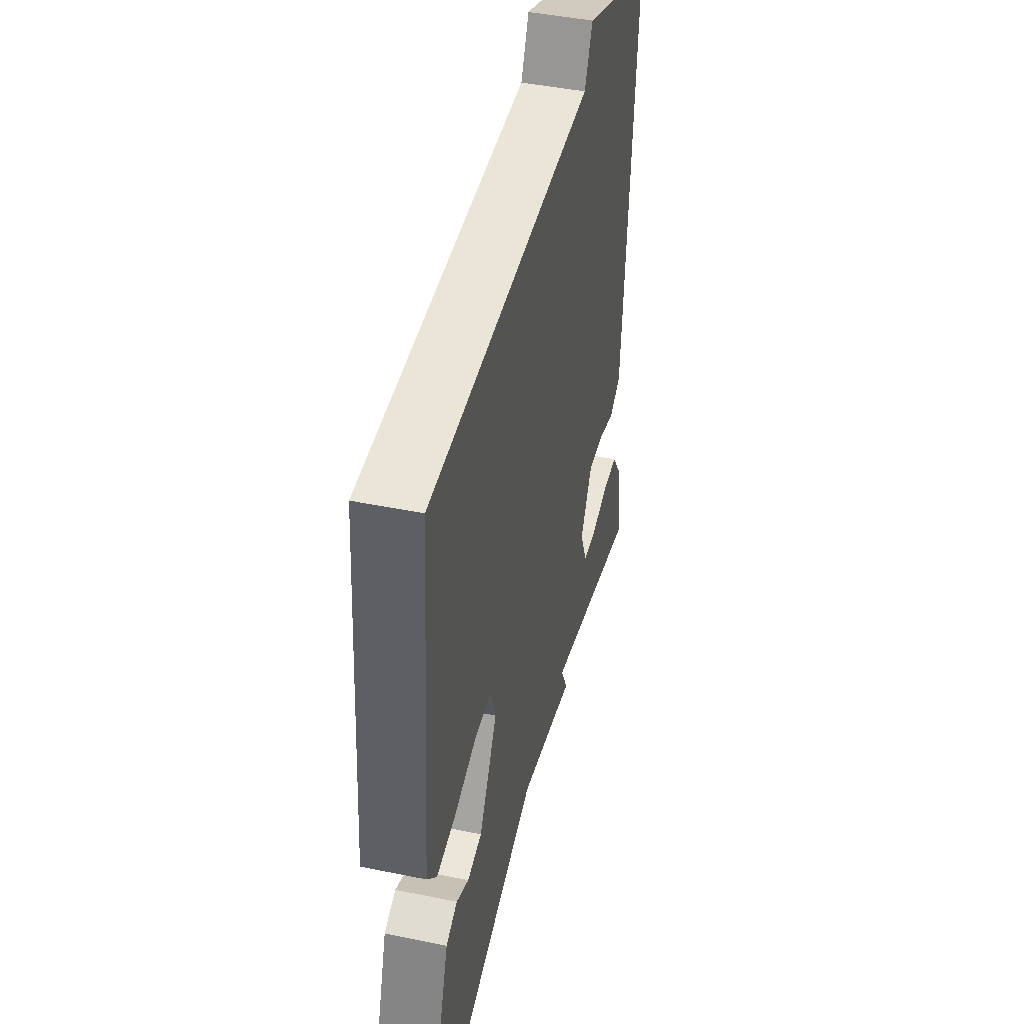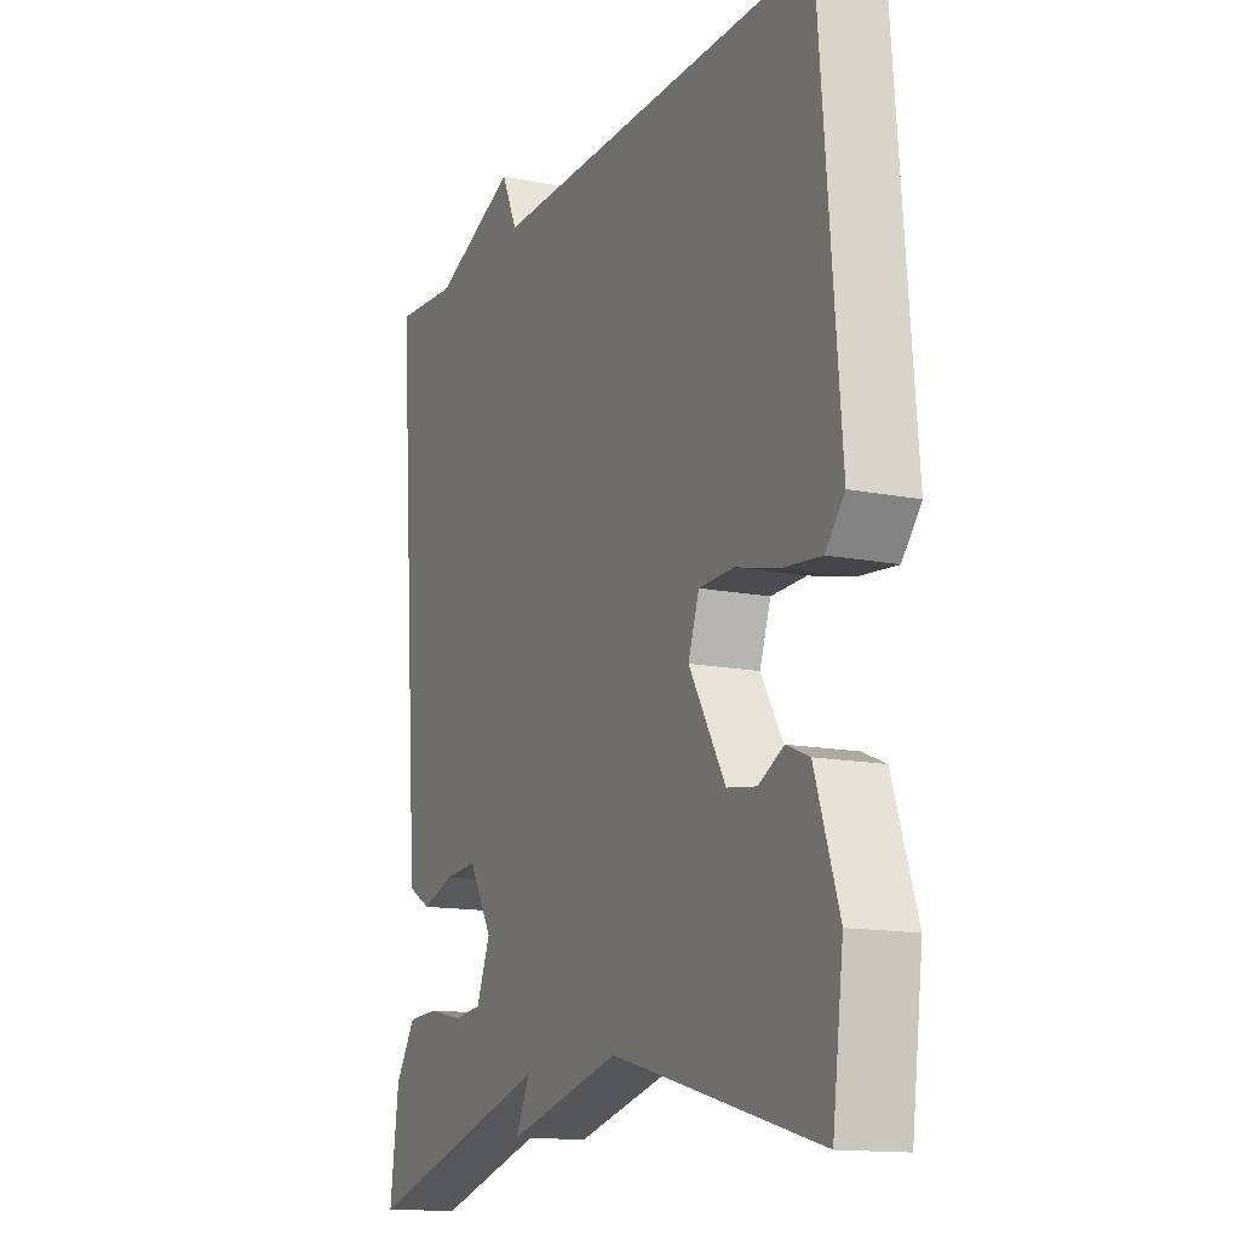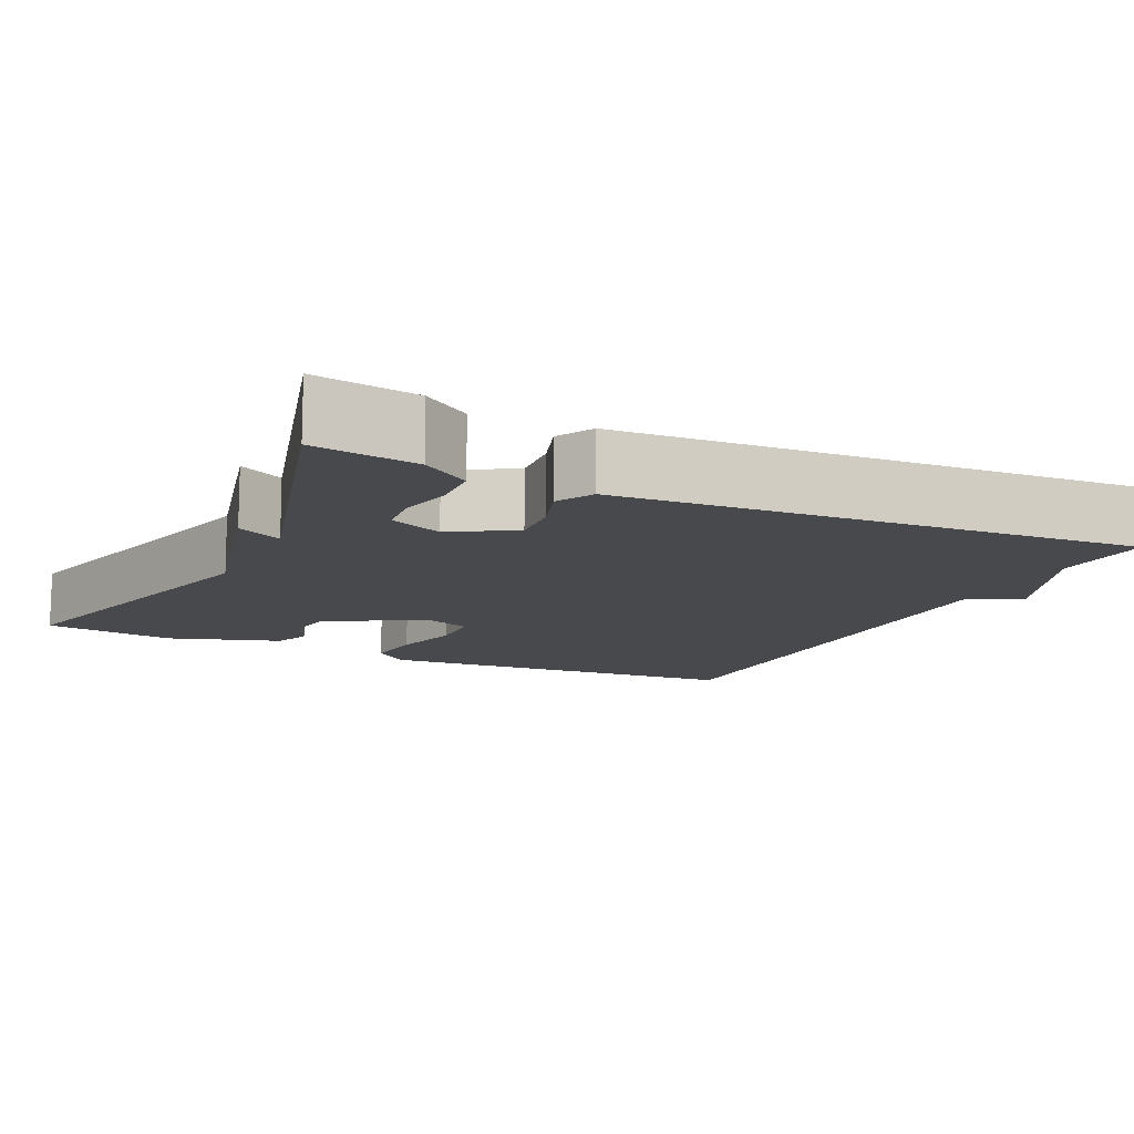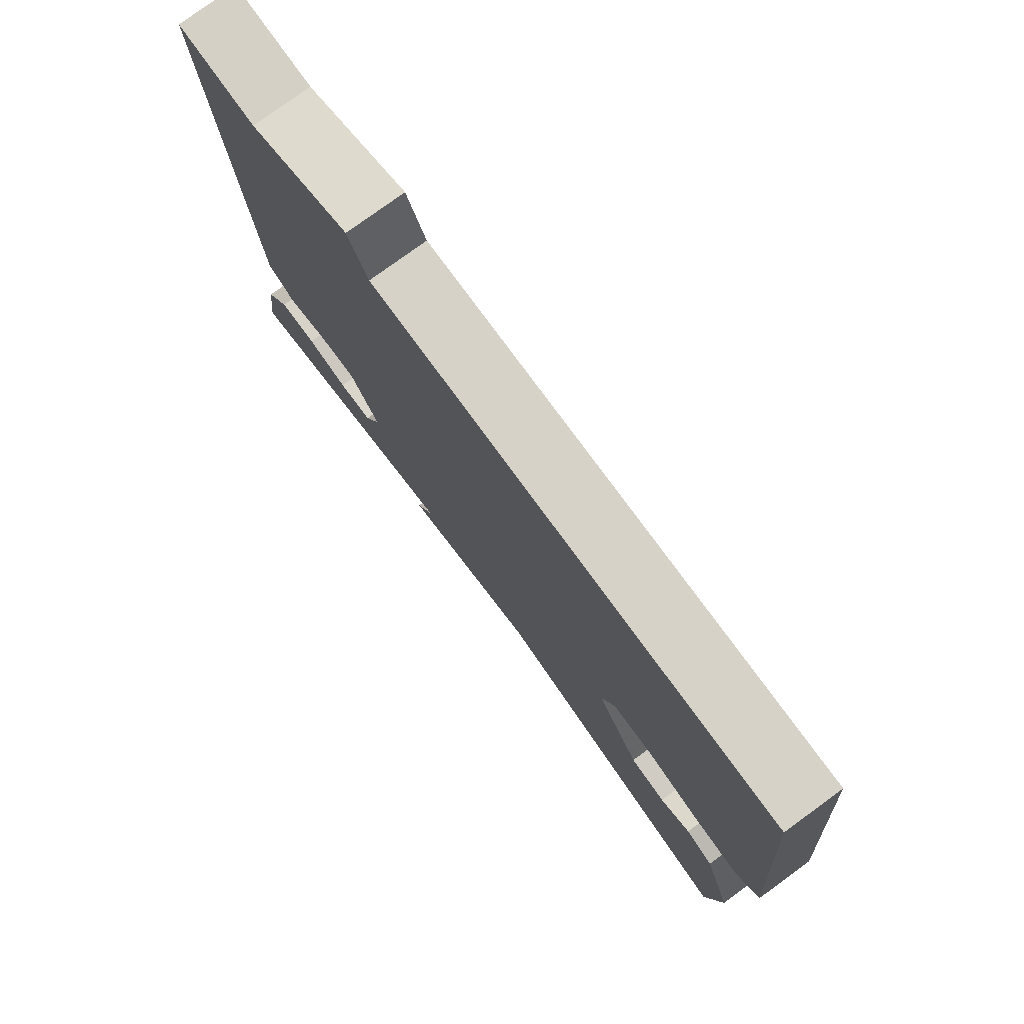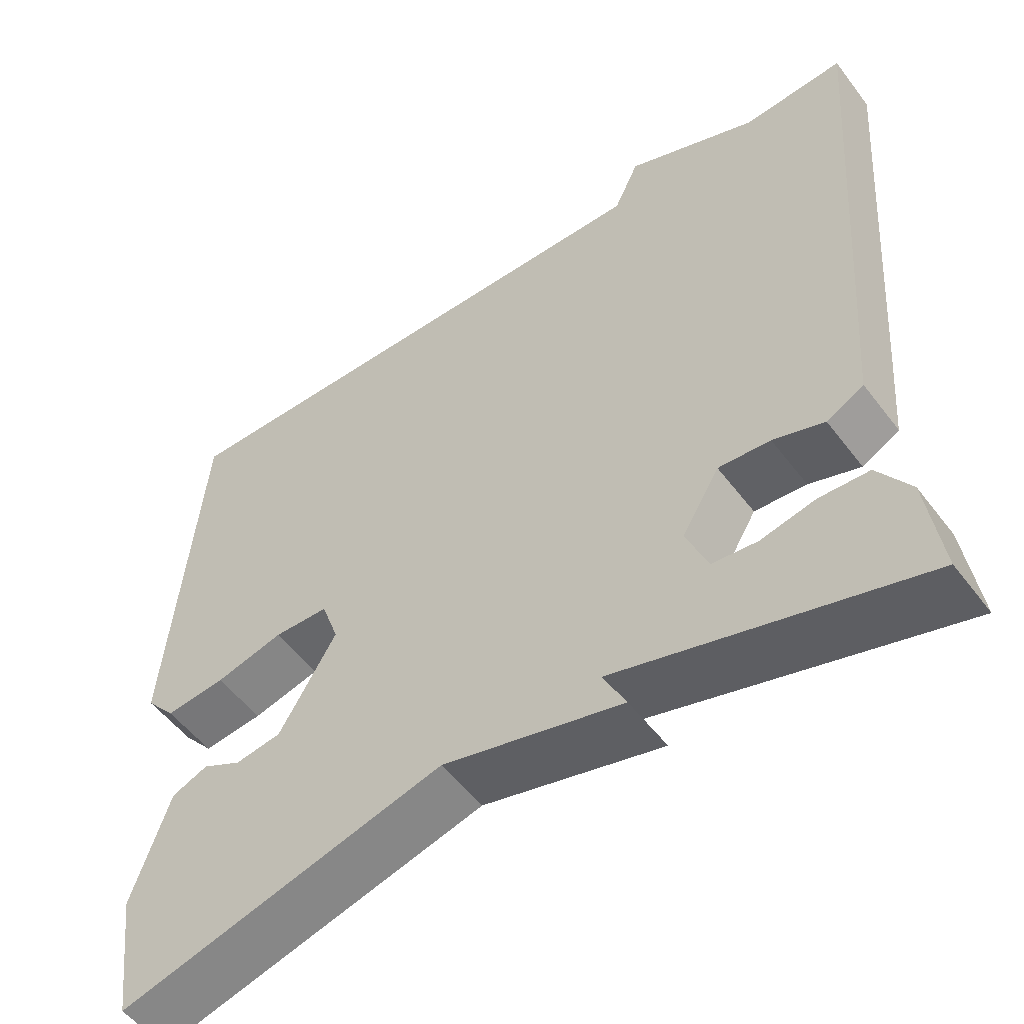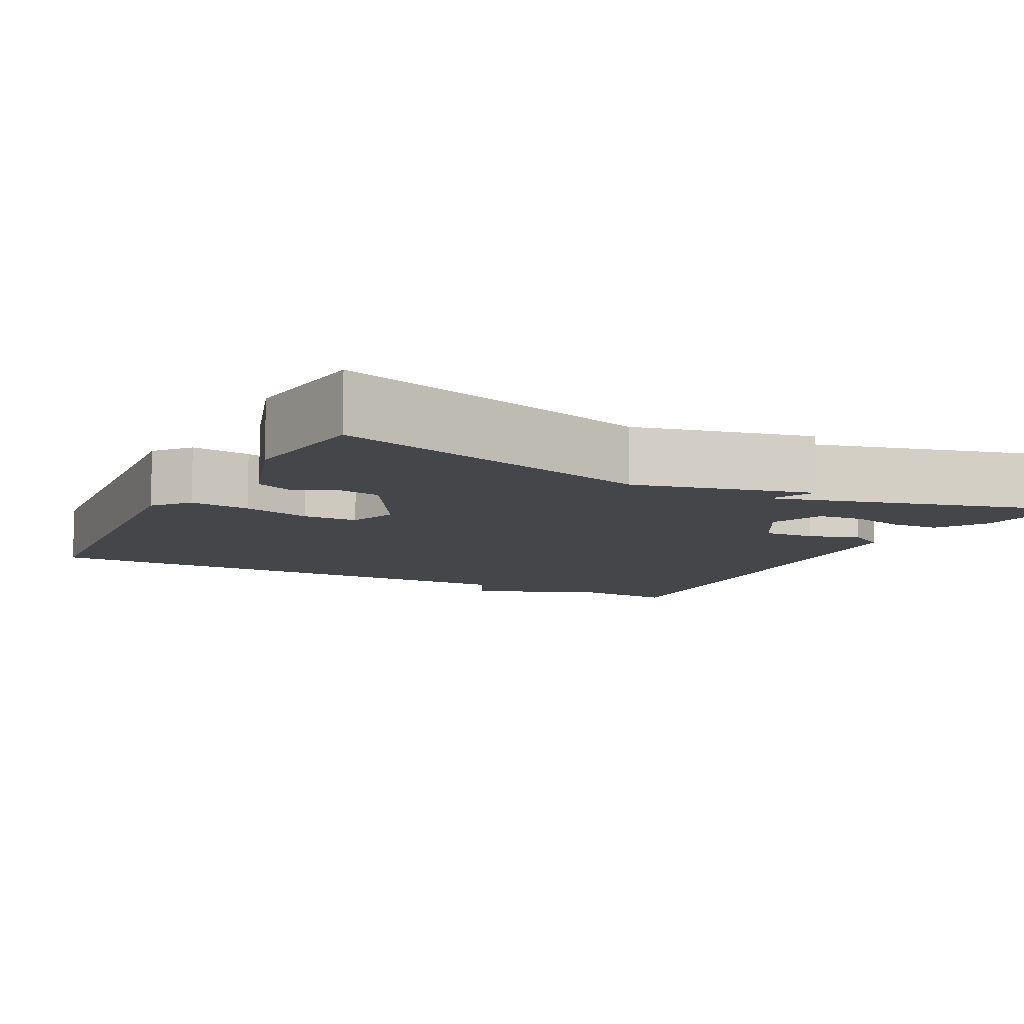
<metadata>
{"format":"obj","ext":"obj","renderer":"f3d","projection":"perspective","resolution":1024,"background":"white","views":[{"elev":44.8,"azim":103.4,"up":"+Z"},{"elev":-13.9,"azim":66.0,"up":"+Z"},{"elev":-12.4,"azim":-115.8,"up":"+Y"},{"elev":77.8,"azim":53.9,"up":"+Z"},{"elev":-53.3,"azim":-143.7,"up":"+Z"},{"elev":-9.6,"azim":152.2,"up":"+Y"}]}
</metadata>
<code>
v -0.5 0.07 -0.5
v -0.482 0.07 -0.367
v -0.441 0.07 -0.305
v -0.378 0.07 -0.302
v -0.309 0.07 -0.317
v -0.252 0.07 -0.311
v -0.224 0.07 -0.243
v -0.272 0.07 -0.163
v -0.338 0.07 -0.168
v -0.403 0.07 -0.19
v -0.45 0.07 -0.164
v -0.461 0.07 -0.023
v -0.5 0.07 0.5
v -0.371 0.07 0.491
v -0.203 0.07 0.56
v -0.171 0.07 0.491
v 0.5 0.07 0.5
v 0.54 0.07 0.016
v 0.502 0.07 -0.029
v 0.425 0.07 -0.021
v 0.338 0.07 0.001
v 0.268 0.07 -0.001
v 0.246 0.07 -0.064
v 0.319 0.07 -0.187
v 0.378 0.07 -0.196
v 0.428 0.07 -0.17
v 0.474 0.07 -0.189
v 0.522 0.07 -0.332
v 0.5 0.07 -0.5
v 0.084 0.07 -0.39
v -0.145 0.07 -0.448
v -0.116 0.07 -0.39
v -0.5 0 -0.5
v -0.482 0 -0.367
v -0.441 0 -0.305
v -0.378 0 -0.302
v -0.309 0 -0.317
v -0.252 0 -0.311
v -0.224 0 -0.243
v -0.272 0 -0.163
v -0.338 0 -0.168
v -0.403 0 -0.19
v -0.45 0 -0.164
v -0.461 0 -0.023
v -0.5 0 0.5
v -0.371 0 0.491
v -0.203 0 0.56
v -0.171 0 0.491
v 0.5 0 0.5
v 0.54 0 0.016
v 0.502 0 -0.029
v 0.425 0 -0.021
v 0.338 0 0.001
v 0.268 0 -0.001
v 0.246 0 -0.064
v 0.319 0 -0.187
v 0.378 0 -0.196
v 0.428 0 -0.17
v 0.474 0 -0.189
v 0.522 0 -0.332
v 0.5 0 -0.5
v 0.084 0 -0.39
v -0.145 0 -0.448
v -0.116 0 -0.39
f 30 31 32
f 28 29 30
f 27 28 30
f 26 27 30
f 25 26 30
f 24 25 30 32
f 23 24 32 1
f 19 20 21
f 18 19 21
f 17 18 21
f 16 17 21
f 16 21 22
f 14 15 16
f 14 16 22 23
f 12 13 14
f 11 12 14
f 10 11 14
f 9 10 14
f 8 9 14 23
f 3 4 5
f 2 3 5
f 1 2 5
f 1 5 6
f 23 1 6
f 7 8 23
f 6 7 23
f 64 63 62
f 62 61 60
f 62 60 59
f 62 59 58
f 62 58 57
f 64 62 57 56
f 33 64 56 55
f 53 52 51
f 53 51 50
f 53 50 49
f 53 49 48
f 54 53 48
f 48 47 46
f 55 54 48 46
f 46 45 44
f 46 44 43
f 46 43 42
f 46 42 41
f 55 46 41 40
f 37 36 35
f 37 35 34
f 37 34 33
f 38 37 33
f 38 33 55
f 55 40 39
f 55 39 38
f 1 33 34 2
f 2 34 35 3
f 3 35 36 4
f 4 36 37 5
f 5 37 38 6
f 6 38 39 7
f 7 39 40 8
f 8 40 41 9
f 9 41 42 10
f 10 42 43 11
f 11 43 44 12
f 12 44 45 13
f 13 45 46 14
f 14 46 47 15
f 15 47 48 16
f 16 48 49 17
f 17 49 50 18
f 18 50 51 19
f 19 51 52 20
f 20 52 53 21
f 21 53 54 22
f 22 54 55 23
f 23 55 56 24
f 24 56 57 25
f 25 57 58 26
f 26 58 59 27
f 27 59 60 28
f 28 60 61 29
f 29 61 62 30
f 30 62 63 31
f 31 63 64 32
f 32 64 33 1

</code>
